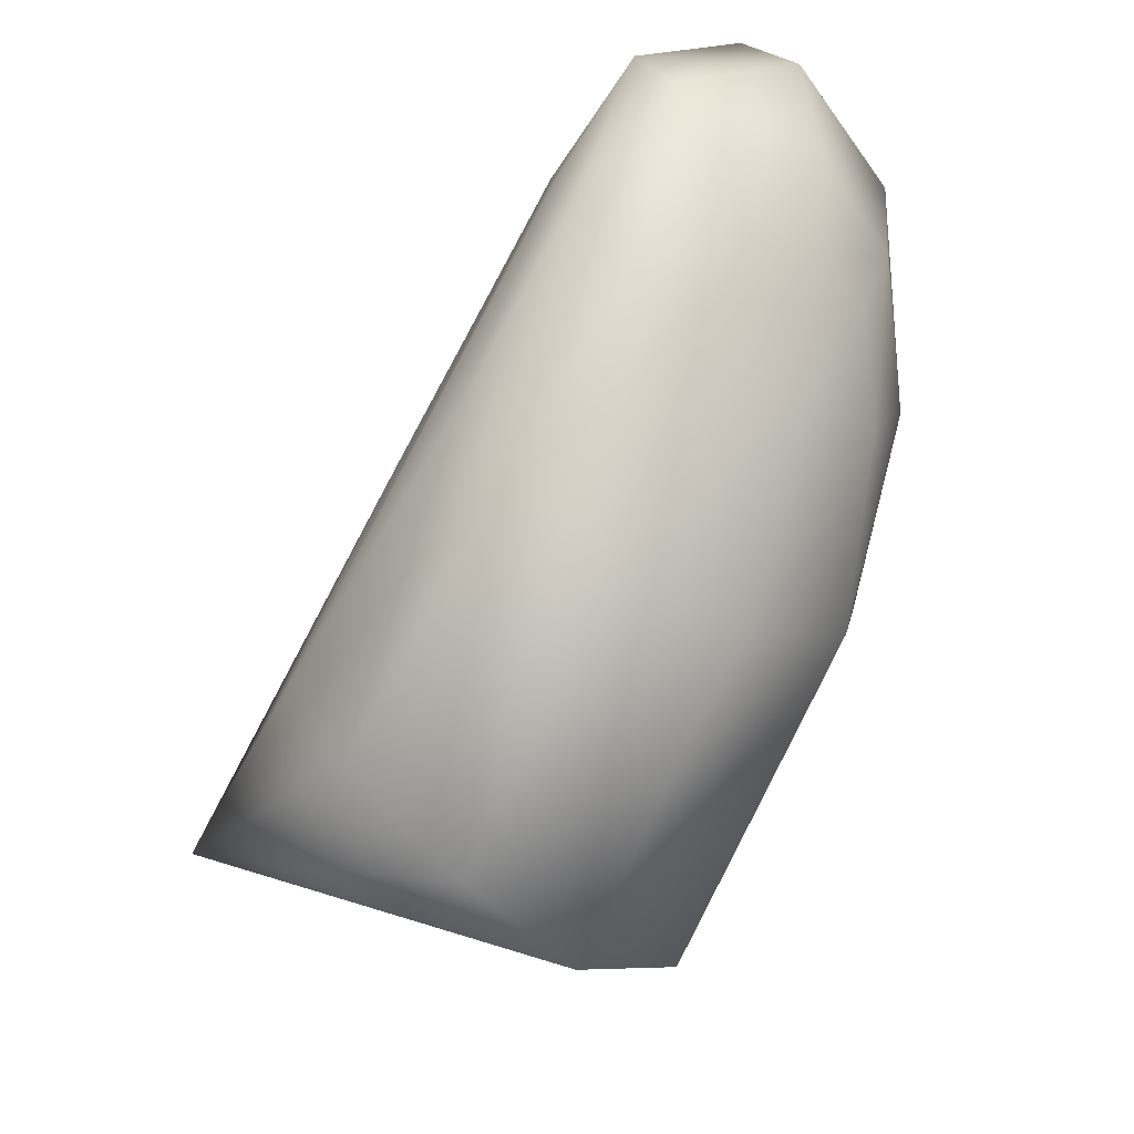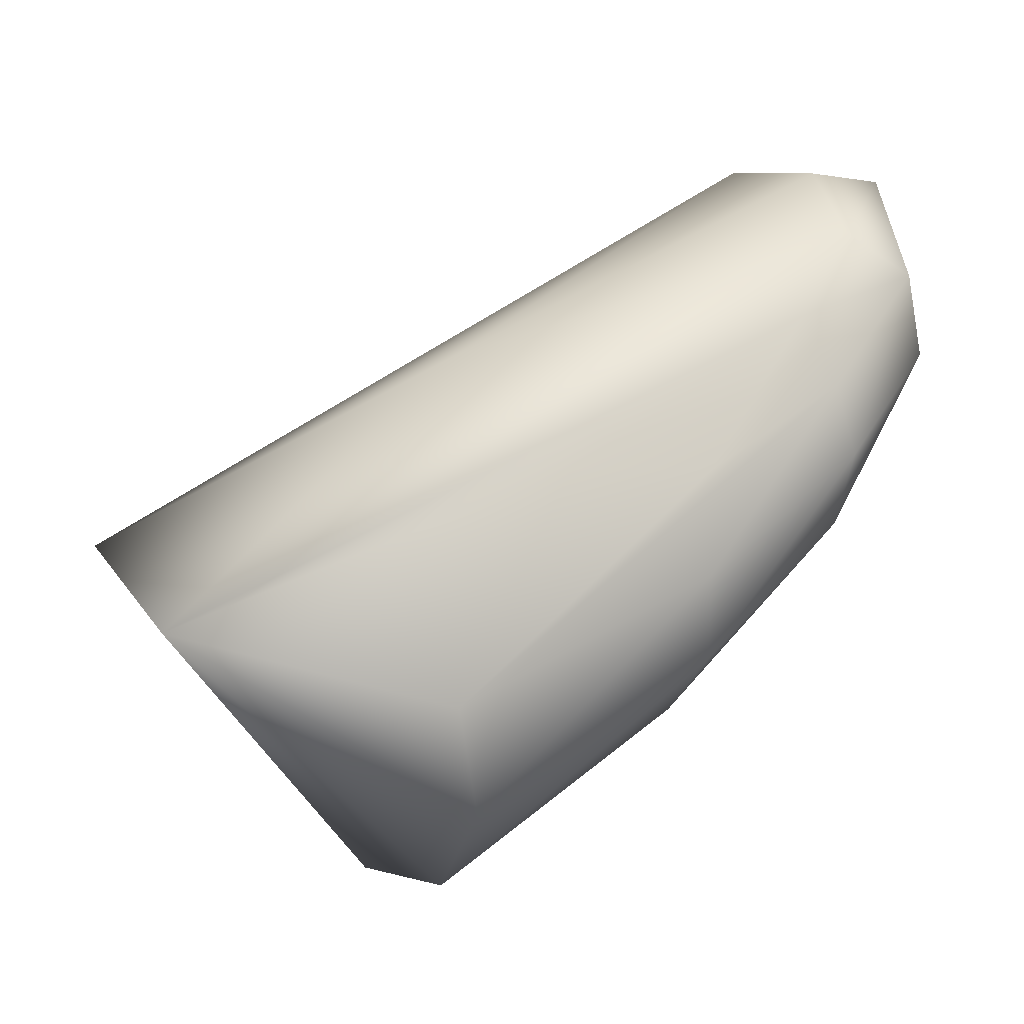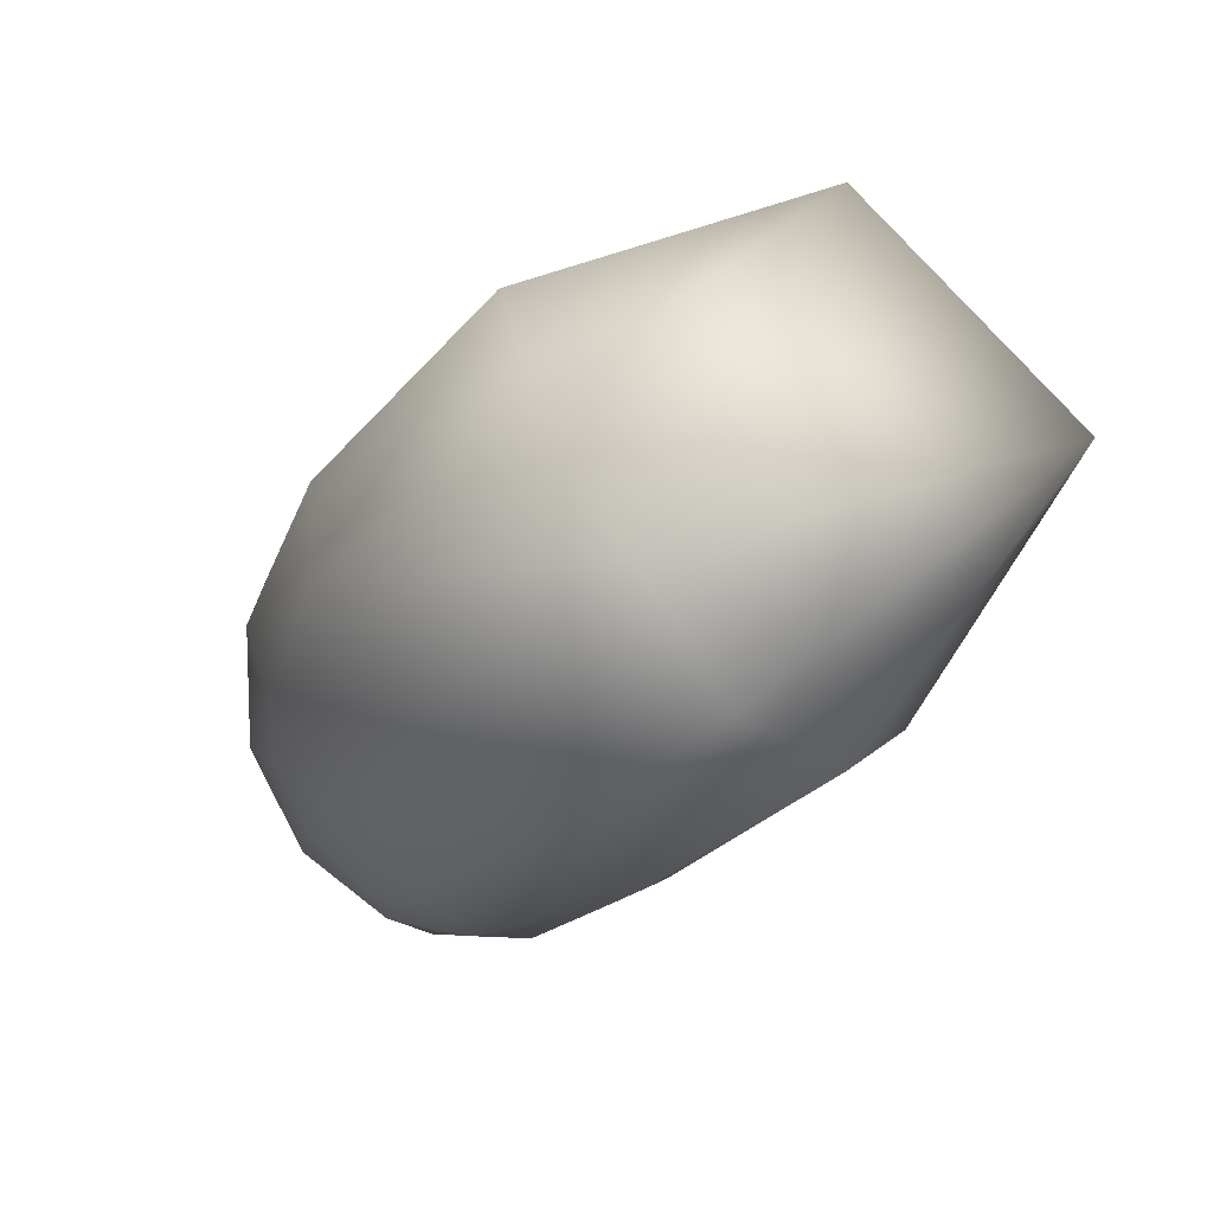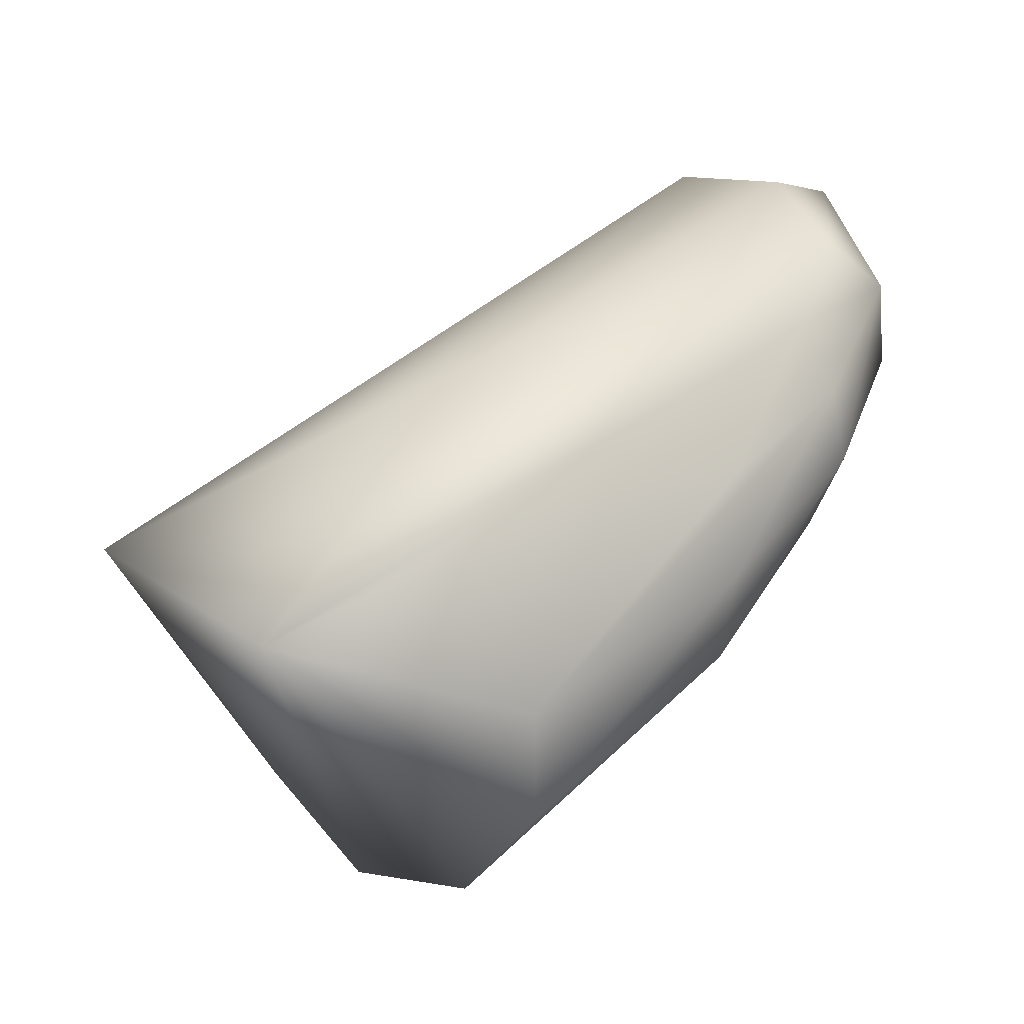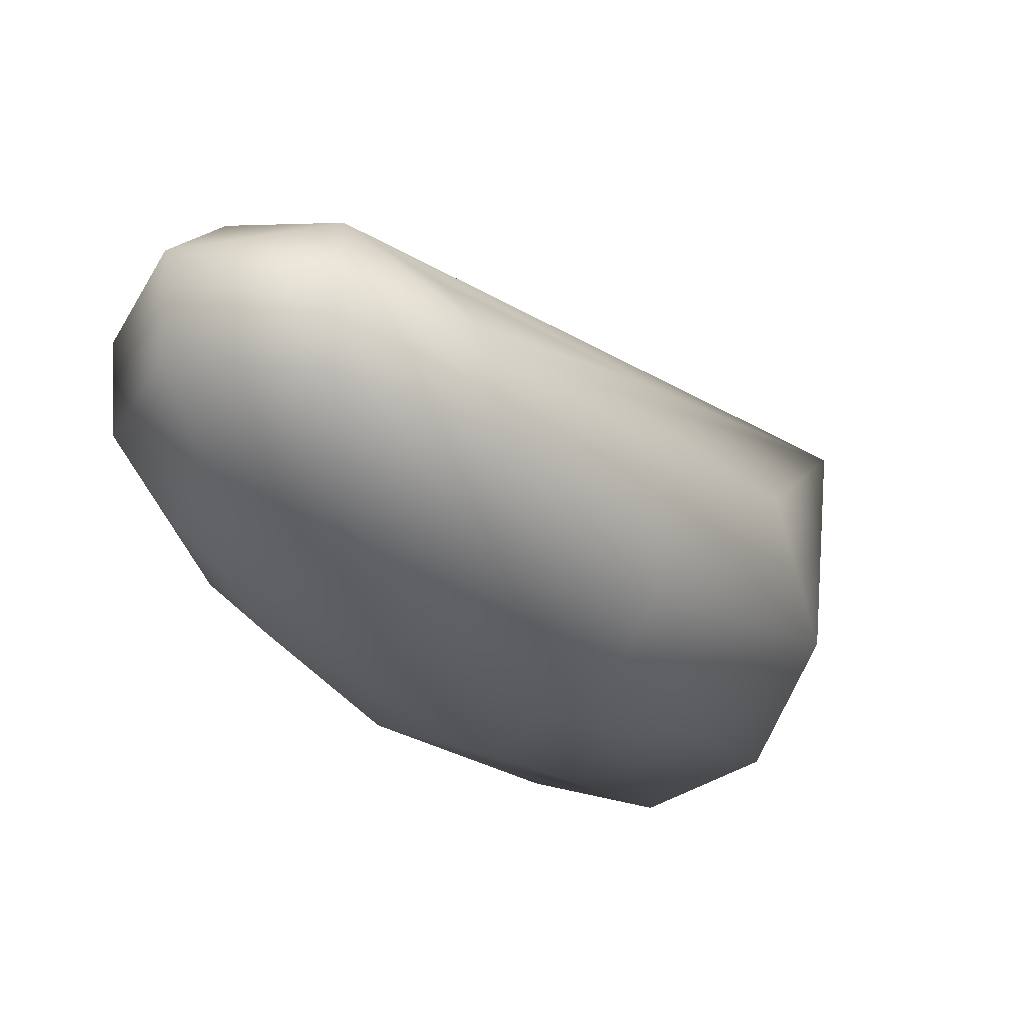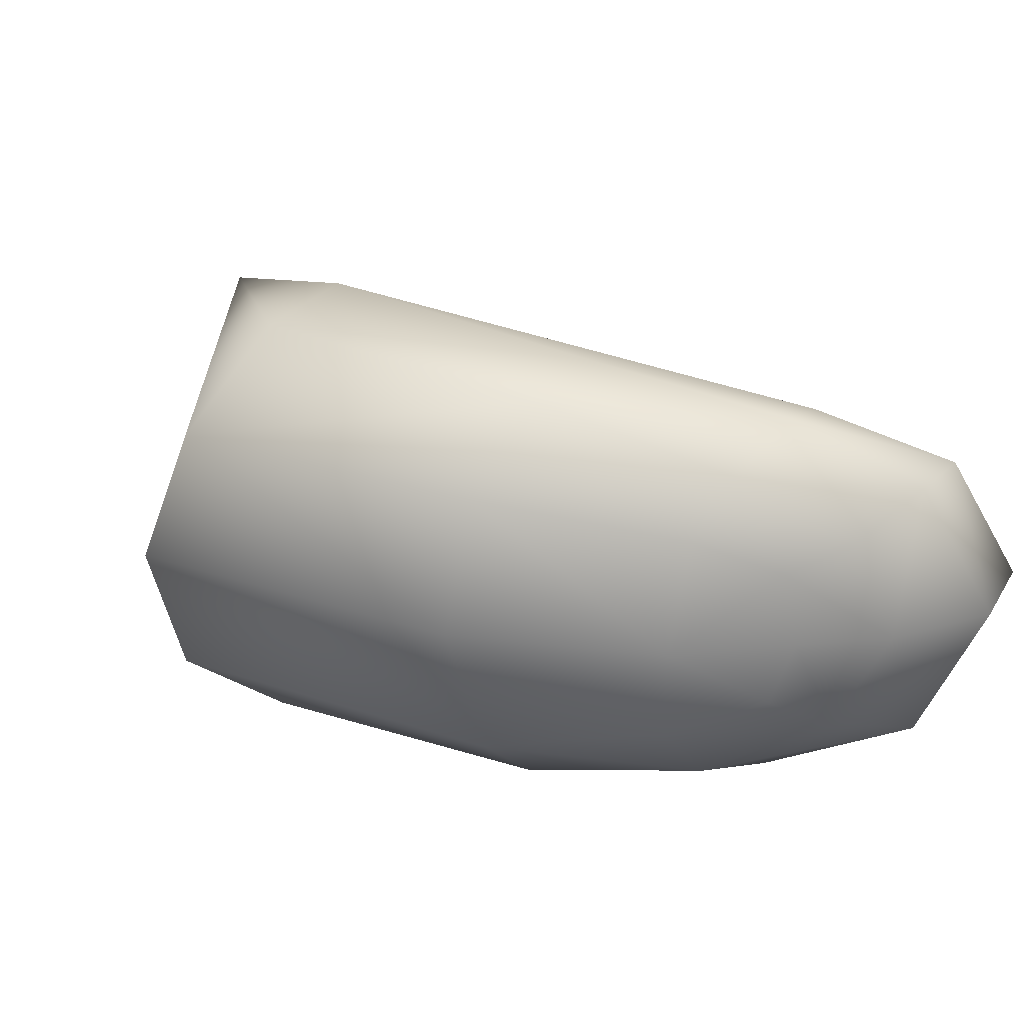
<metadata>
{"format":"obj","ext":"obj","renderer":"f3d","projection":"perspective","resolution":1024,"background":"white","views":[{"elev":-54.7,"azim":-105.3,"up":"+Z"},{"elev":-1.3,"azim":175.9,"up":"+Z"},{"elev":-71.7,"azim":64.3,"up":"+Z"},{"elev":0.2,"azim":159.4,"up":"+Z"},{"elev":22.6,"azim":-32.0,"up":"+Z"},{"elev":-1.9,"azim":-133.2,"up":"+Y"}]}
</metadata>
<code>
v 0.005638 -0.001558 0.008543
v 0.002028 0.00928 0.005207
v -0.009176 0.00128 0.01629
v -0.02584 0.000108 0.02161
v -0.025 -0.003342 0.02476
v -0.001941 -0.01076 0.004806
v -0.003245 -0.008664 -0.001448
v -0.005646 -0.004142 -0.005227
v -0.008691 0.000727 -0.005367
v -0.01425 -0.01221 0.006141
v -0.0123 -0.01353 0.0105
v -0.0281 -0.004793 0.02465
v -0.01949 -0.01335 0.01396
v -0.01844 -0.002022 0.001624
v -0.01954 0.002012 0.003915
v -0.02926 -0.006593 0.02126
v -0.02923 -0.001458 0.01674
v -0.028 -0.007563 0.01624
v -0.02357 0.001751 0.01804
v -0.02542 -0.001124 0.009501
v -0.02577 0.001412 0.01231
v -0.01144 -0.01227 0.01499
v -0.01626 -0.007409 0.002099
v -0.02266 -0.008239 0.008416
v -0.02056 -0.01157 0.01038
v -0.02213 -0.007171 0.02536
v -0.02391 -0.009995 0.02444
v -0.009915 0.005433 -0.002006
v -0.009095 0.007629 0.002275
v -0.0194 0.003891 0.007344
v -0.025 -0.01159 0.02156
v -0.01362 0.005057 0.01154
v -0.02847 -0.000215 0.01996
v -0.01901 -0.01329 0.01867
v -0.003458 -0.009444 0.01126
v -0.02393 -0.01026 0.01318
v -0.01258 -0.009938 0.01813
v -0.02489 0.001975 0.01512
v -0.02428 -0.003694 0.008119
v -0.02622 -0.004979 0.01152
v -0.02576 -0.007815 0.01273
v -0.02802 -0.003757 0.01369
v -0.02482 -0.01118 0.01605
v -0.01867 -0.011 0.02187
v -0.01881 -0.008441 0.02285
v -0.01942 0.003807 0.01158
v -0.008231 -0.006523 0.01643
f 1 2 3
f 4 3 2
f 5 3 4
f 6 7 1
f 8 2 1
f 1 7 8
f 8 9 2
f 10 6 11
f 7 6 10
f 10 8 7
f 5 4 12
f 13 10 11
f 9 14 15
f 16 17 18
f 19 4 2
f 20 17 21
f 21 15 20
f 20 15 14
f 11 6 22
f 8 10 23
f 24 14 23
f 23 14 9
f 9 8 23
f 10 13 25
f 24 23 25
f 25 23 10
f 5 12 26
f 26 12 27
f 26 3 5
f 1 3 26
f 9 15 28
f 2 9 28
f 28 29 2
f 30 15 21
f 29 28 30
f 30 28 15
f 16 18 31
f 31 12 16
f 27 12 31
f 2 29 32
f 32 19 2
f 4 19 33
f 21 17 33
f 33 12 4
f 33 17 16
f 16 12 33
f 34 13 11
f 11 22 34
f 34 31 13
f 27 31 34
f 35 6 1
f 35 22 6
f 24 25 36
f 22 35 37
f 37 35 1
f 29 30 38
f 38 30 21
f 21 33 38
f 38 33 19
f 39 20 14
f 39 14 24
f 24 40 39
f 41 40 24
f 18 40 41
f 24 36 41
f 17 20 42
f 42 18 17
f 42 40 18
f 20 39 42
f 42 39 40
f 43 31 18
f 18 41 43
f 43 41 36
f 13 31 43
f 43 25 13
f 43 36 25
f 44 34 22
f 22 37 44
f 27 34 44
f 44 26 27
f 44 45 26
f 46 32 29
f 29 38 46
f 19 32 46
f 46 38 19
f 47 37 1
f 1 26 47
f 26 45 47
f 47 44 37
f 45 44 47

</code>
